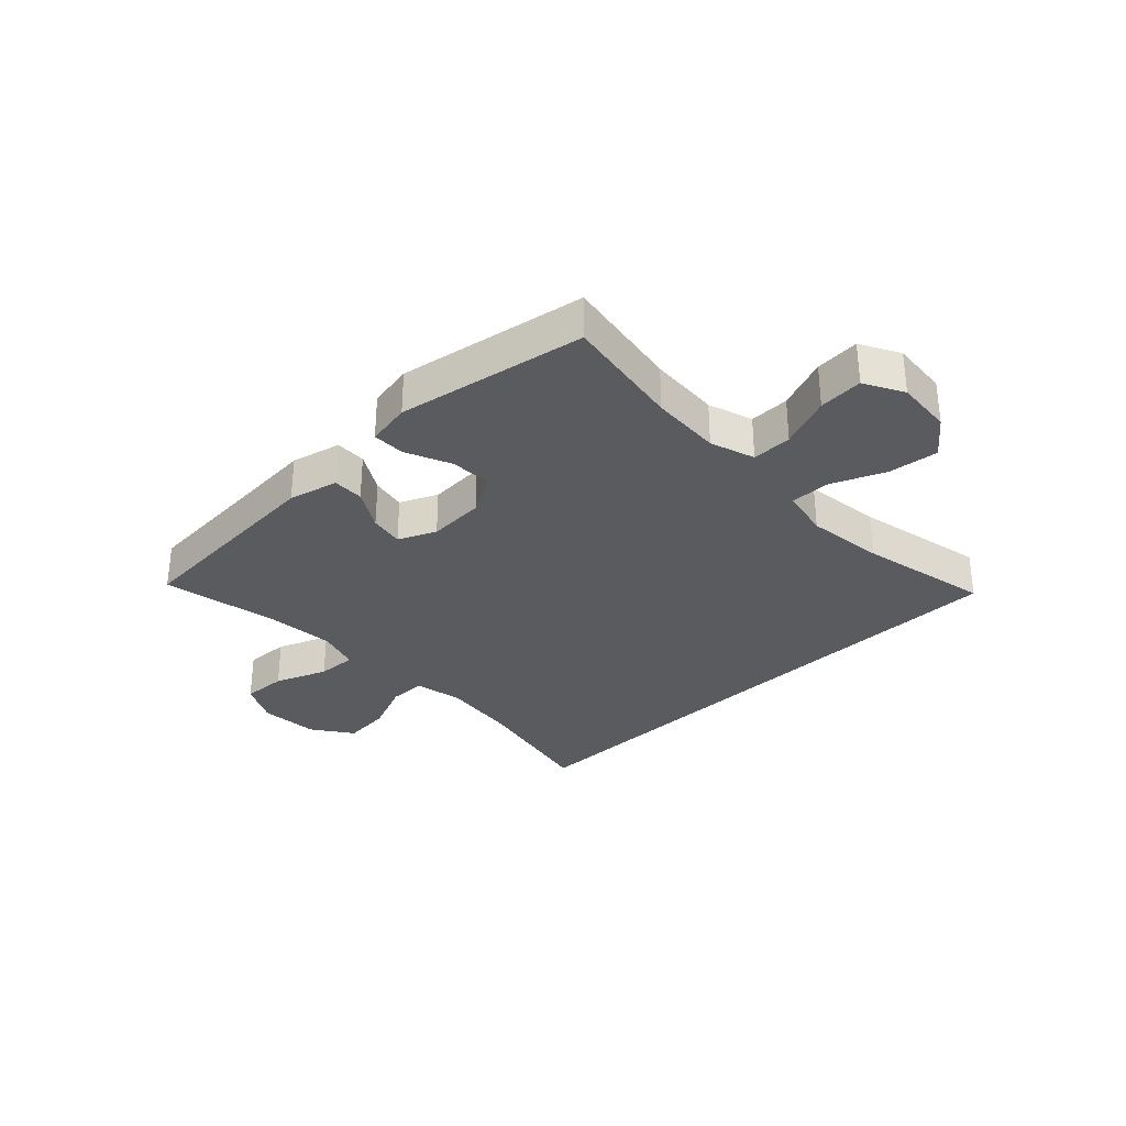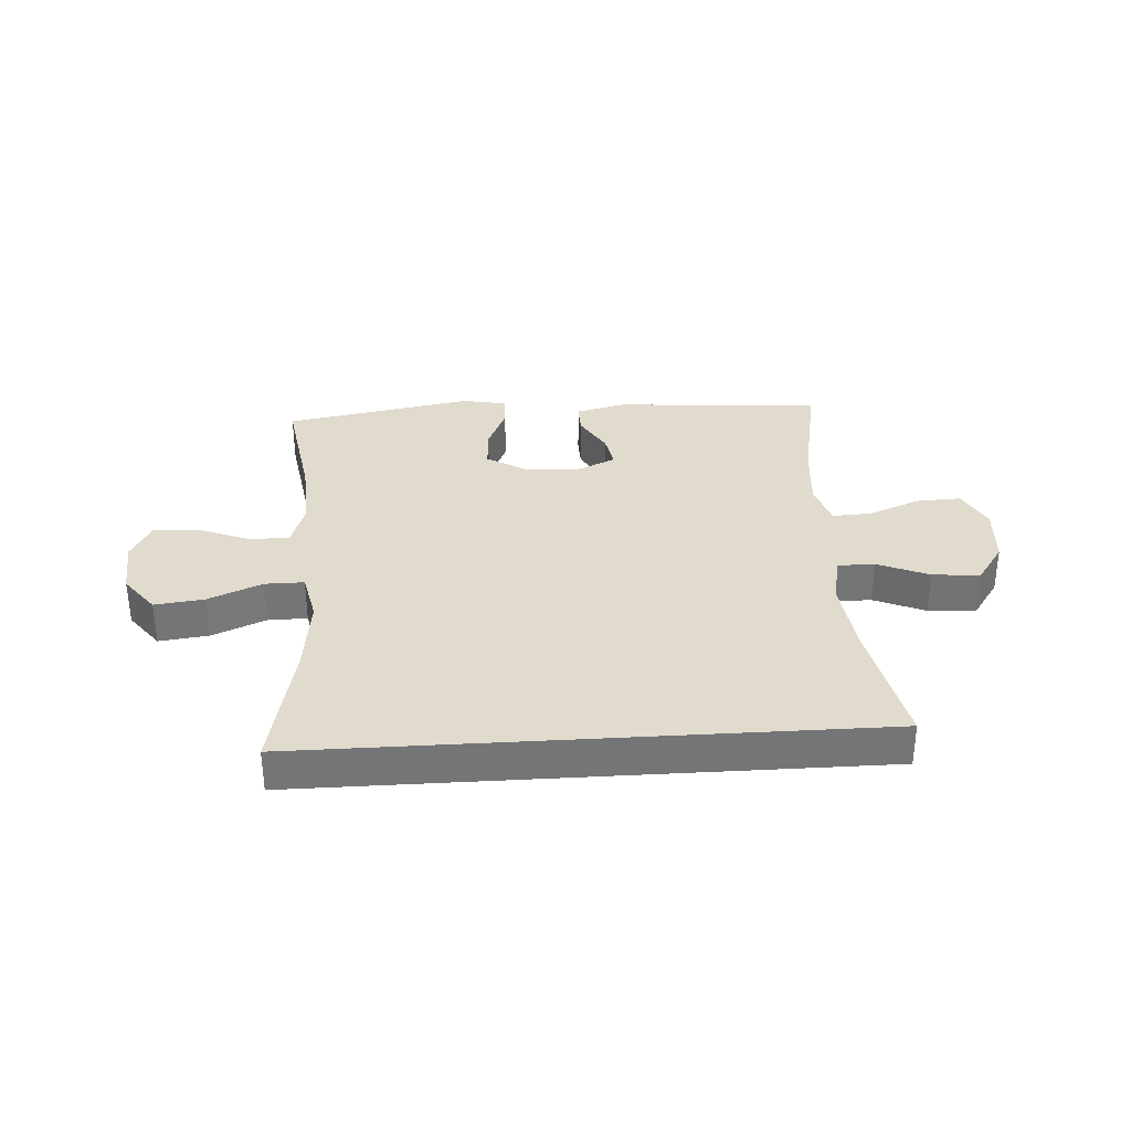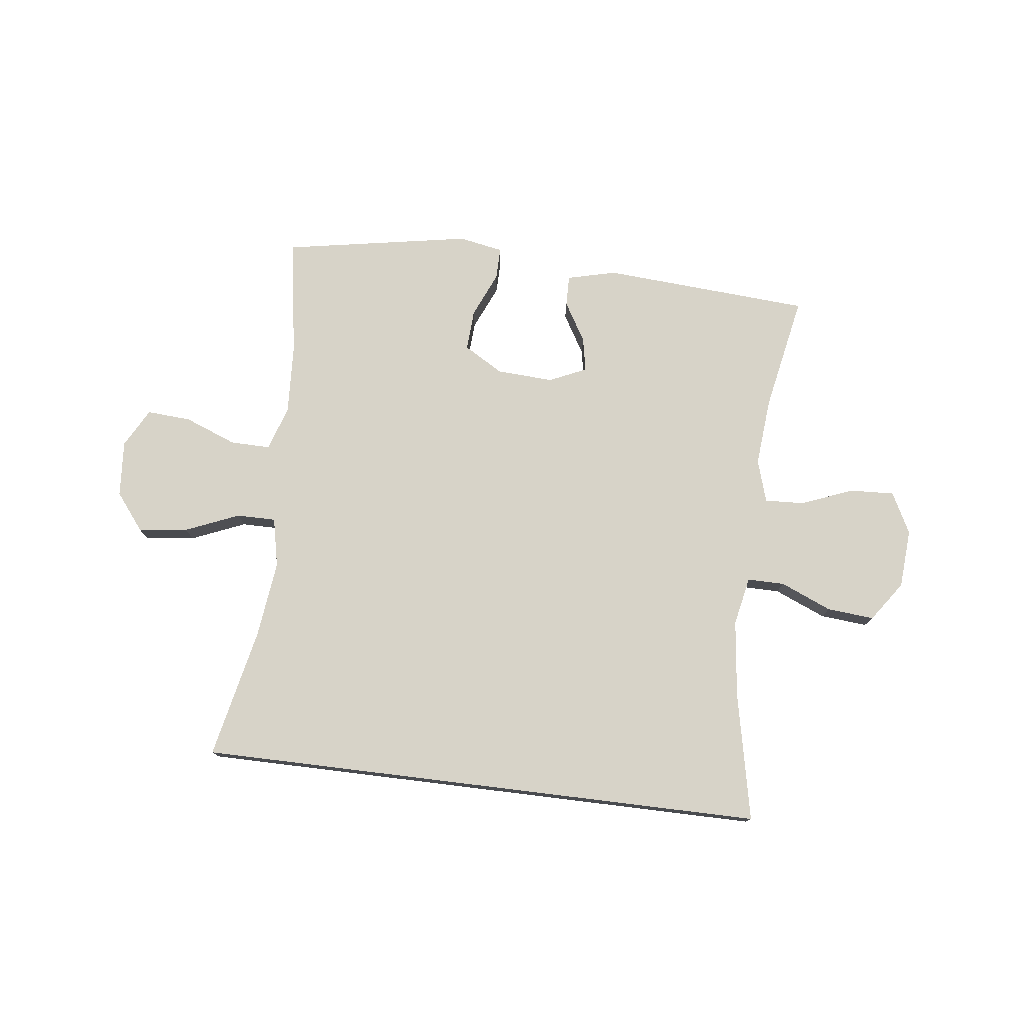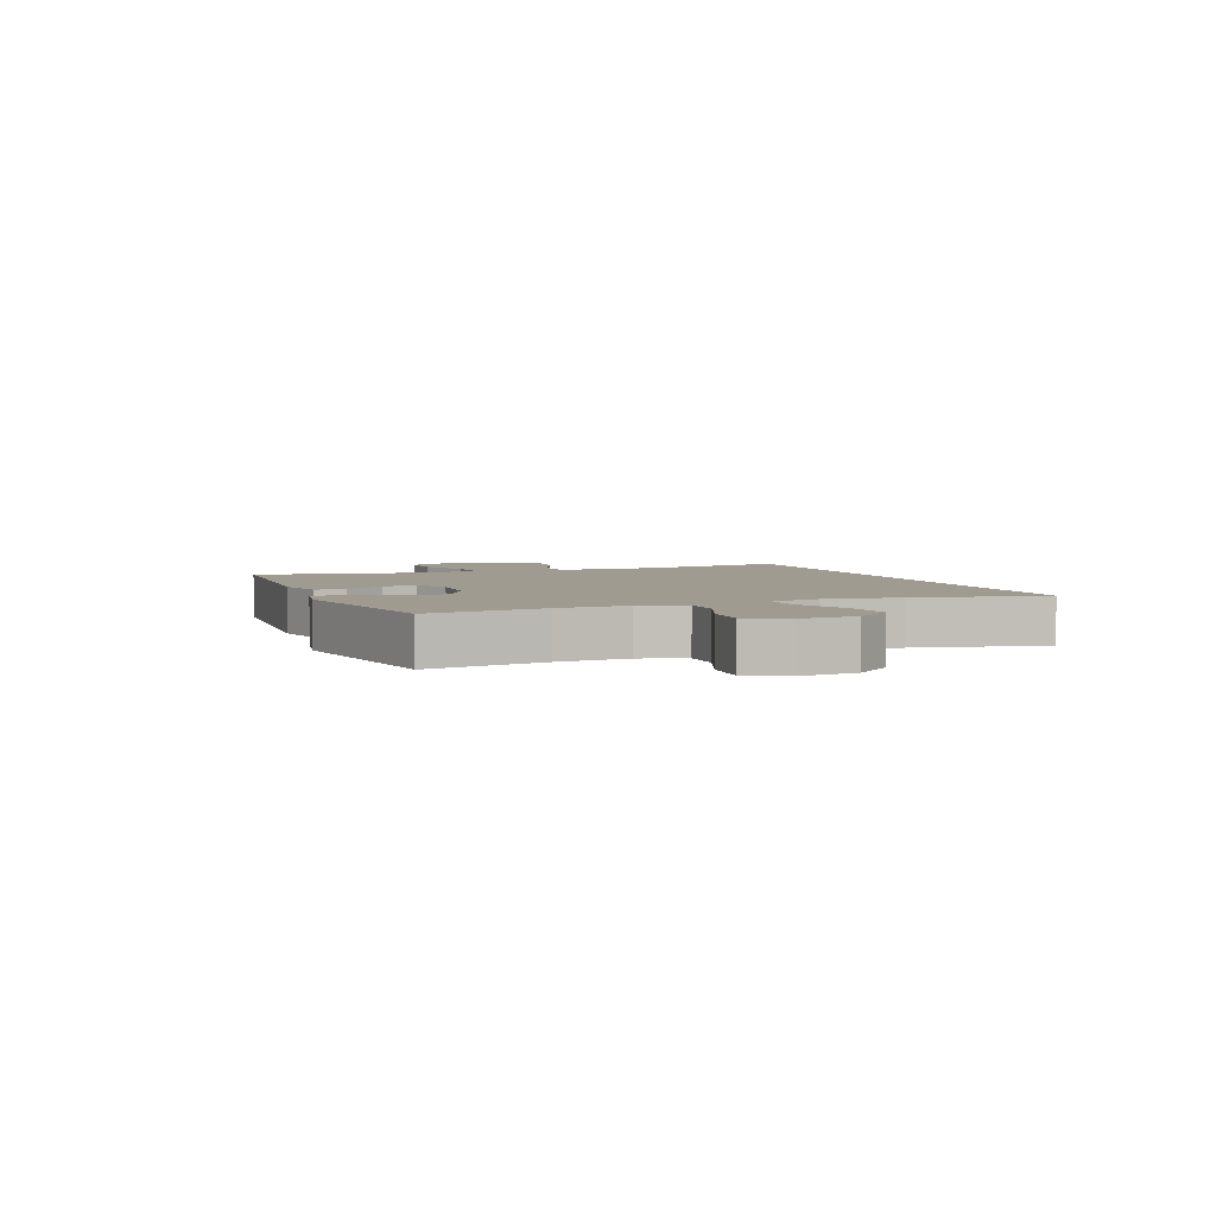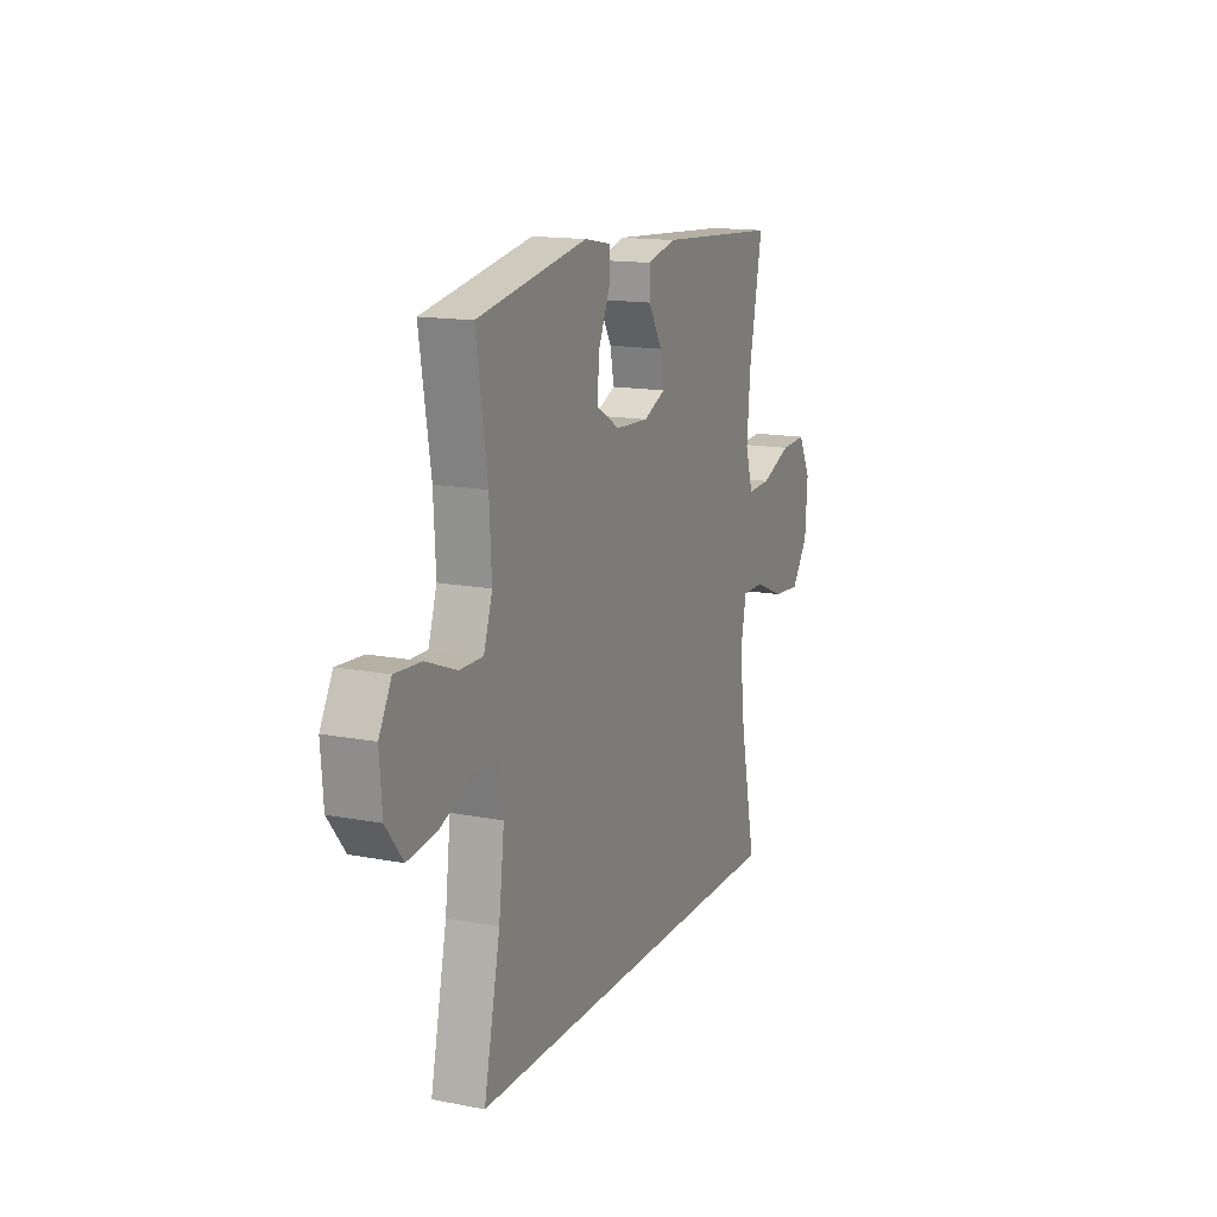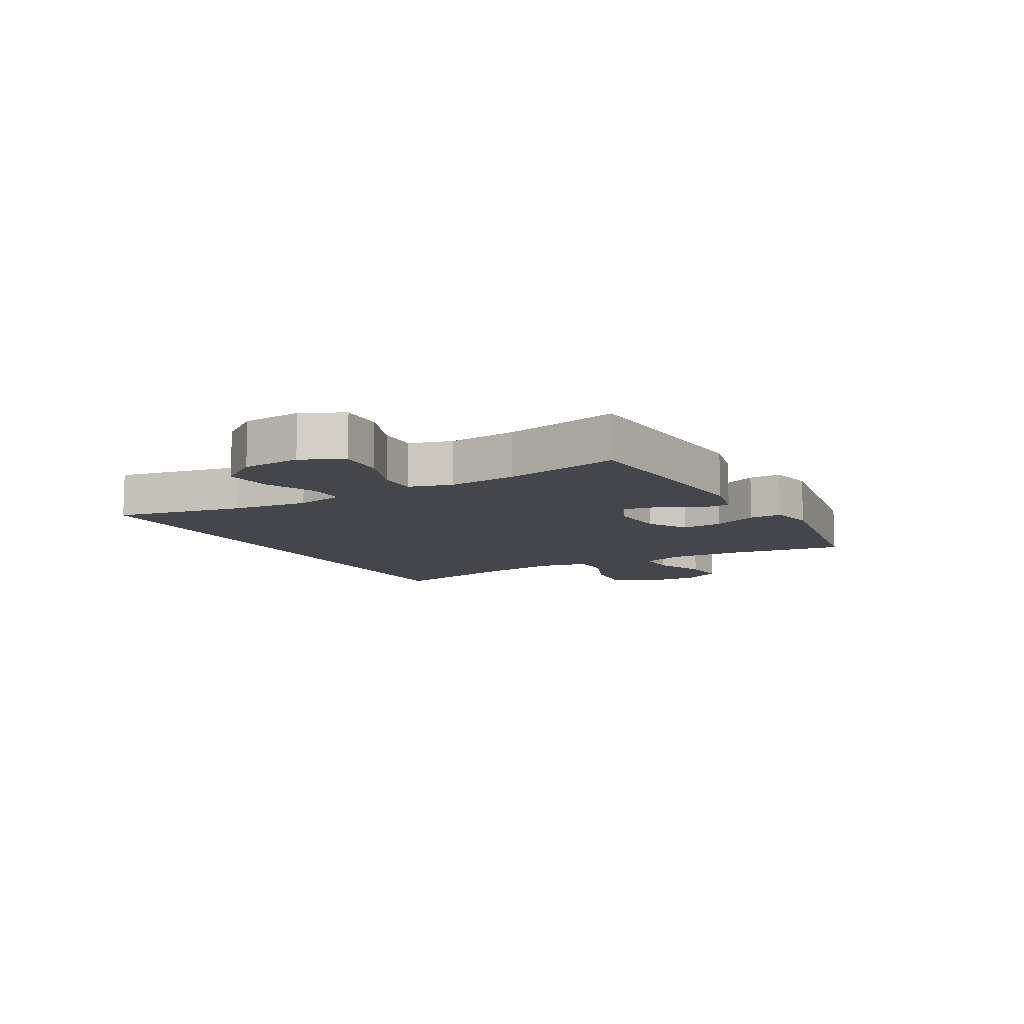
<metadata>
{"format":"obj","ext":"obj","renderer":"f3d","projection":"perspective","resolution":1024,"background":"white","views":[{"elev":-32.0,"azim":43.8,"up":"+Y"},{"elev":33.9,"azim":176.4,"up":"+Y"},{"elev":76.8,"azim":-173.0,"up":"+Y"},{"elev":4.1,"azim":68.6,"up":"+Y"},{"elev":14.8,"azim":112.7,"up":"+Z"},{"elev":-10.1,"azim":-60.2,"up":"+Y"}]}
</metadata>
<code>
o path718
v -0.4634 0.0375 0.2913
v -0.453 0.0375 0.1711
v -0.4758 0.0375 0.09611
v -0.5452 0.0375 0.09945
v -0.6363 0.0375 0.1356
v -0.7145 0.0375 0.1394
v -0.7516 0.0375 0.06734
v -0.7443 0.0375 -0.0366
v -0.6952 0.0375 -0.1067
v -0.612 0.0375 -0.09949
v -0.5219 0.0375 -0.06146
v -0.4569 0.0375 -0.06137
v -0.4396 0.0375 -0.1469
v -0.4556 0.0375 -0.2811
v -0.5027 0.0375 -0.507
v 0.4992 0.0375 -0.507
v 0.4501 0.0375 -0.2782
v 0.4337 0.0375 -0.1422
v 0.4523 0.0375 -0.05565
v 0.521 0.0375 -0.056
v 0.6158 0.0375 -0.09582
v 0.7029 0.0375 -0.1064
v 0.7537 0.0375 -0.04119
v 0.7613 0.0375 0.05768
v 0.7241 0.0375 0.126
v 0.6463 0.0375 0.1209
v 0.5555 0.0375 0.08551
v 0.4851 0.0375 0.08453
v 0.4593 0.0375 0.1628
v 0.4659 0.0375 0.2864
v 0.4992 0.0375 0.4947
v 0.1695 0.0375 0.5536
v 0.09164 0.0375 0.5393
v 0.09233 0.0375 0.4822
v 0.1269 0.0375 0.403
v 0.1309 0.0375 0.3309
v 0.06155 0.0375 0.2902
v -0.03803 0.0375 0.2849
v -0.1033 0.0375 0.3146
v -0.09191 0.0375 0.3744
v -0.05098 0.0375 0.4437
v -0.04983 0.0375 0.498
v -0.1364 0.0375 0.5193
v -0.5027 0.0375 0.4947
v -0.4634 -0.0375 0.2913
v -0.453 -0.0375 0.1711
v -0.4758 -0.0375 0.09611
v -0.5452 -0.0375 0.09945
v -0.6363 -0.0375 0.1356
v -0.7145 -0.0375 0.1394
v -0.7516 -0.0375 0.06734
v -0.7443 -0.0375 -0.0366
v -0.6952 -0.0375 -0.1067
v -0.612 -0.0375 -0.09949
v -0.5219 -0.0375 -0.06146
v -0.4569 -0.0375 -0.06137
v -0.4396 -0.0375 -0.1469
v -0.4556 -0.0375 -0.2811
v -0.5027 -0.0375 -0.507
v 0.4992 -0.0375 -0.507
v 0.4501 -0.0375 -0.2782
v 0.4337 -0.0375 -0.1422
v 0.4523 -0.0375 -0.05565
v 0.521 -0.0375 -0.056
v 0.6158 -0.0375 -0.09582
v 0.7029 -0.0375 -0.1064
v 0.7537 -0.0375 -0.04119
v 0.7613 -0.0375 0.05768
v 0.7241 -0.0375 0.126
v 0.6463 -0.0375 0.1209
v 0.5555 -0.0375 0.08551
v 0.4851 -0.0375 0.08453
v 0.4593 -0.0375 0.1628
v 0.4659 -0.0375 0.2864
v 0.4992 -0.0375 0.4947
v 0.1695 -0.0375 0.5536
v 0.09164 -0.0375 0.5393
v 0.09233 -0.0375 0.4822
v 0.1269 -0.0375 0.403
v 0.1309 -0.0375 0.3309
v 0.06155 -0.0375 0.2902
v -0.03803 -0.0375 0.2849
v -0.1033 -0.0375 0.3146
v -0.09191 -0.0375 0.3744
v -0.05098 -0.0375 0.4437
v -0.04983 -0.0375 0.498
v -0.1364 -0.0375 0.5193
v -0.5027 -0.0375 0.4947
v 0.1695 0.0375 0.5536
v 0.09164 0.0375 0.5393
v 0.09164 0.0375 0.5393
v 0.09233 0.0375 0.4822
v -0.04983 0.0375 0.498
v -0.04983 0.0375 0.498
v -0.1364 0.0375 0.5193
v 0.4992 0.0375 0.4947
v 0.4992 0.0375 0.4947
v -0.05098 0.0375 0.4437
v -0.5027 0.0375 0.4947
v -0.5027 0.0375 0.4947
v 0.1269 0.0375 0.403
v -0.09191 0.0375 0.3744
v -0.4634 0.0375 0.2913
v 0.1309 0.0375 0.3309
v 0.1309 0.0375 0.3309
v 0.4659 0.0375 0.2864
v -0.1033 0.0375 0.3146
v -0.1033 0.0375 0.3146
v 0.06155 0.0375 0.2902
v -0.03803 0.0375 0.2849
v -0.453 0.0375 0.1711
v 0.4593 0.0375 0.1628
v -0.4758 0.0375 0.09611
v -0.4758 0.0375 0.09611
v 0.4851 0.0375 0.08453
v 0.4851 0.0375 0.08453
v -0.6363 0.0375 0.1356
v -0.7145 0.0375 0.1394
v -0.7145 0.0375 0.1394
v -0.7516 0.0375 0.06734
v -0.5452 0.0375 0.09945
v 0.7613 0.0375 0.05768
v 0.7241 0.0375 0.126
v 0.7241 0.0375 0.126
v 0.6463 0.0375 0.1209
v 0.5555 0.0375 0.08551
v -0.7443 0.0375 -0.0366
v 0.7537 0.0375 -0.04119
v -0.6952 0.0375 -0.1067
v 0.7029 0.0375 -0.1064
v 0.4523 0.0375 -0.05565
v 0.4523 0.0375 -0.05565
v 0.521 0.0375 -0.056
v 0.4337 0.0375 -0.1422
v -0.5219 0.0375 -0.06146
v -0.4569 0.0375 -0.06137
v -0.4569 0.0375 -0.06137
v 0.6158 0.0375 -0.09582
v -0.4396 0.0375 -0.1469
v -0.612 0.0375 -0.09949
v 0.4501 0.0375 -0.2782
v -0.4556 0.0375 -0.2811
v 0.4992 0.0375 -0.507
v 0.4992 0.0375 -0.507
v -0.5027 0.0375 -0.507
v -0.5027 0.0375 -0.507
v 0.1695 -0.0375 0.5536
v 0.09164 -0.0375 0.5393
v 0.09164 -0.0375 0.5393
v 0.09233 -0.0375 0.4822
v -0.04983 -0.0375 0.498
v -0.04983 -0.0375 0.498
v -0.1364 -0.0375 0.5193
v 0.4992 -0.0375 0.4947
v 0.4992 -0.0375 0.4947
v -0.05098 -0.0375 0.4437
v -0.5027 -0.0375 0.4947
v -0.5027 -0.0375 0.4947
v 0.1269 -0.0375 0.403
v -0.09191 -0.0375 0.3744
v -0.4634 -0.0375 0.2913
v 0.1309 -0.0375 0.3309
v 0.1309 -0.0375 0.3309
v 0.4659 -0.0375 0.2864
v -0.1033 -0.0375 0.3146
v -0.1033 -0.0375 0.3146
v 0.06155 -0.0375 0.2902
v -0.03803 -0.0375 0.2849
v -0.453 -0.0375 0.1711
v 0.4593 -0.0375 0.1628
v -0.4758 -0.0375 0.09611
v -0.4758 -0.0375 0.09611
v 0.4851 -0.0375 0.08453
v 0.4851 -0.0375 0.08453
v -0.6363 -0.0375 0.1356
v -0.7145 -0.0375 0.1394
v -0.7145 -0.0375 0.1394
v -0.7516 -0.0375 0.06734
v -0.5452 -0.0375 0.09945
v 0.7613 -0.0375 0.05768
v 0.7241 -0.0375 0.126
v 0.7241 -0.0375 0.126
v 0.6463 -0.0375 0.1209
v 0.5555 -0.0375 0.08551
v -0.7443 -0.0375 -0.0366
v 0.7537 -0.0375 -0.04119
v -0.6952 -0.0375 -0.1067
v 0.7029 -0.0375 -0.1064
v 0.4523 -0.0375 -0.05565
v 0.4523 -0.0375 -0.05565
v 0.521 -0.0375 -0.056
v 0.4337 -0.0375 -0.1422
v -0.5219 -0.0375 -0.06146
v -0.4569 -0.0375 -0.06137
v -0.4569 -0.0375 -0.06137
v 0.6158 -0.0375 -0.09582
v -0.4396 -0.0375 -0.1469
v -0.612 -0.0375 -0.09949
v 0.4501 -0.0375 -0.2782
v -0.4556 -0.0375 -0.2811
v 0.4992 -0.0375 -0.507
v 0.4992 -0.0375 -0.507
v -0.5027 -0.0375 -0.507
v -0.5027 -0.0375 -0.507
f 184 173 191
f 193 179 198
f 161 165 160
f 181 183 180
f 167 170 162
f 153 160 156
f 170 167 189
f 188 186 196
f 154 159 164
f 153 156 151
f 193 171 179
f 147 159 154
f 162 164 159
f 178 175 176
f 186 183 196
f 192 197 199
f 180 183 186
f 175 178 185
f 164 162 170
f 199 200 203
f 197 168 194
f 199 203 201
f 196 183 184
f 194 165 171
f 196 184 191
f 169 165 161
f 198 175 185
f 199 197 200
f 168 165 194
f 171 165 169
f 148 150 147
f 191 173 189
f 161 160 153
f 159 147 150
f 189 167 192
f 192 167 168
f 198 185 187
f 173 170 189
f 192 168 197
f 175 198 179
f 194 171 193
f 161 153 157
f 32 91 149 76
f 33 34 78 77
f 94 43 87 152
f 97 32 76 155
f 41 42 86 85
f 43 100 158 87
f 34 35 79 78
f 40 41 85 84
f 44 1 45 88
f 35 105 163 79
f 30 31 75 74
f 108 40 84 166
f 36 37 81 80
f 38 39 83 82
f 1 2 46 45
f 37 38 82 81
f 29 30 74 73
f 2 114 172 46
f 116 29 73 174
f 5 119 177 49
f 6 7 51 50
f 4 5 49 48
f 24 124 182 68
f 25 26 70 69
f 26 27 71 70
f 3 4 48 47
f 27 28 72 71
f 7 8 52 51
f 23 24 68 67
f 8 9 53 52
f 22 23 67 66
f 132 20 64 190
f 18 19 63 62
f 11 137 195 55
f 21 22 66 65
f 20 21 65 64
f 12 13 57 56
f 10 11 55 54
f 9 10 54 53
f 17 18 62 61
f 13 14 58 57
f 144 17 61 202
f 146 16 60 204
f 14 15 59 58
f 126 133 115
f 135 140 121
f 103 102 107
f 123 122 125
f 109 104 112
f 95 98 102
f 112 131 109
f 130 138 128
f 96 106 101
f 95 93 98
f 135 121 113
f 89 96 101
f 104 101 106
f 120 118 117
f 128 138 125
f 134 141 139
f 122 128 125
f 117 127 120
f 106 112 104
f 141 145 142
f 139 136 110
f 141 143 145
f 138 126 125
f 136 113 107
f 138 133 126
f 111 103 107
f 140 127 117
f 141 142 139
f 110 136 107
f 113 111 107
f 90 89 92
f 133 131 115
f 103 95 102
f 101 92 89
f 131 134 109
f 134 110 109
f 140 129 127
f 115 131 112
f 134 139 110
f 117 121 140
f 136 135 113
f 103 99 95

</code>
